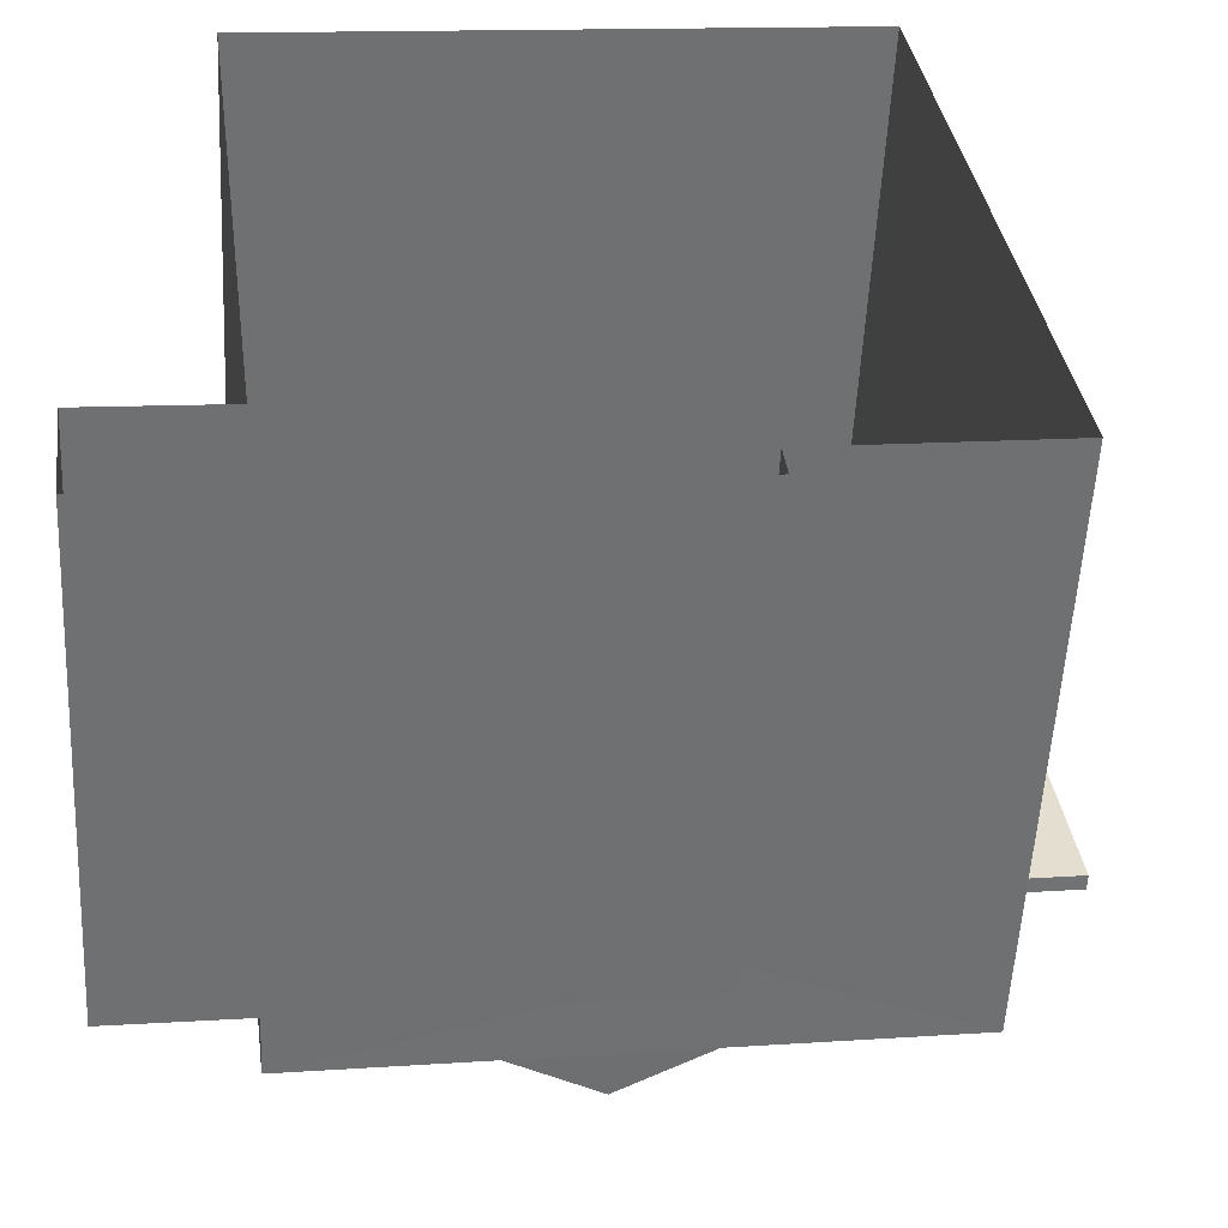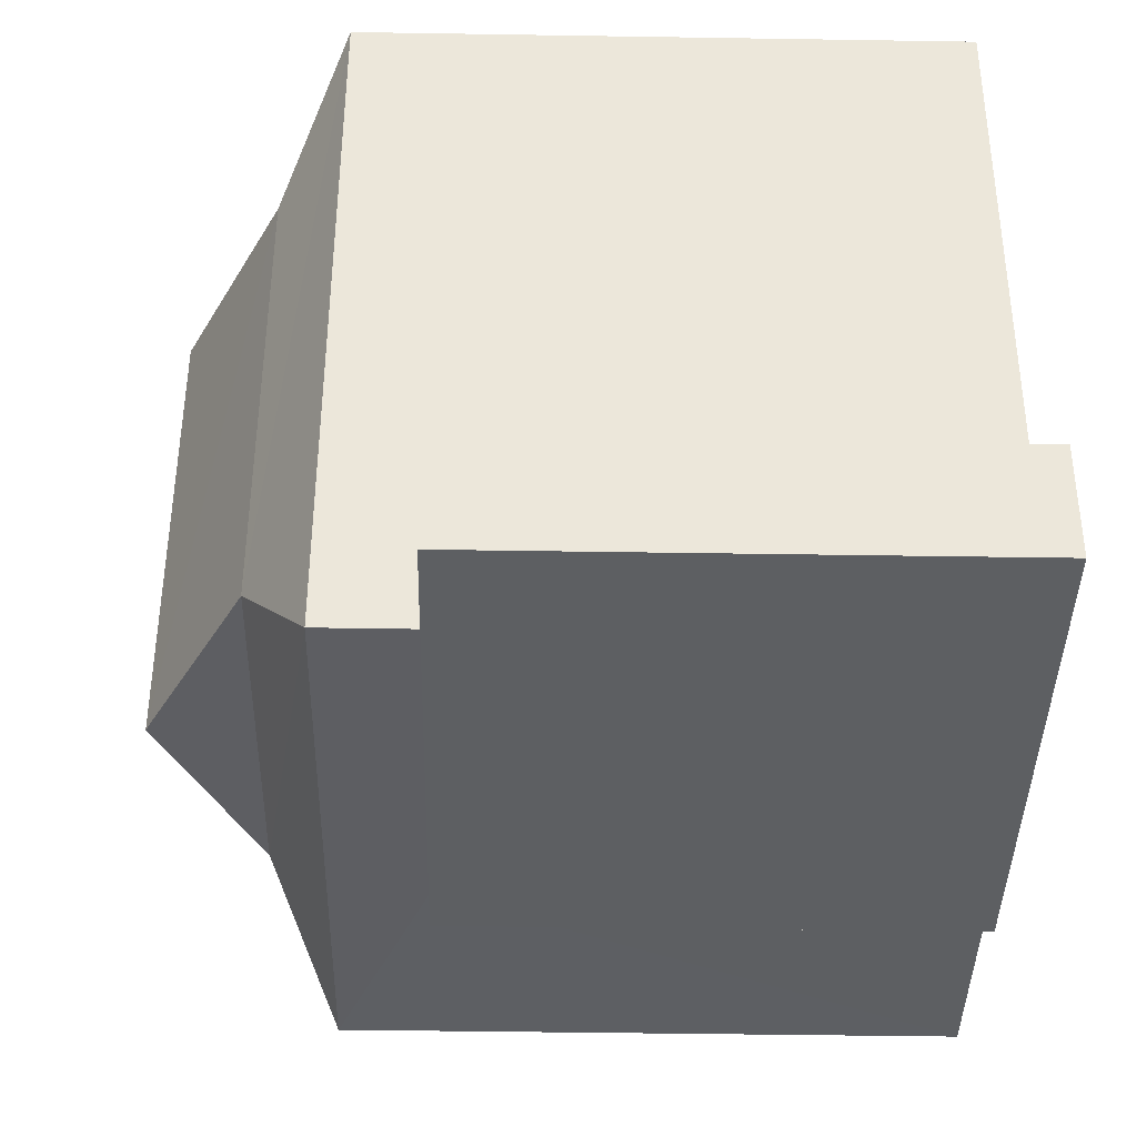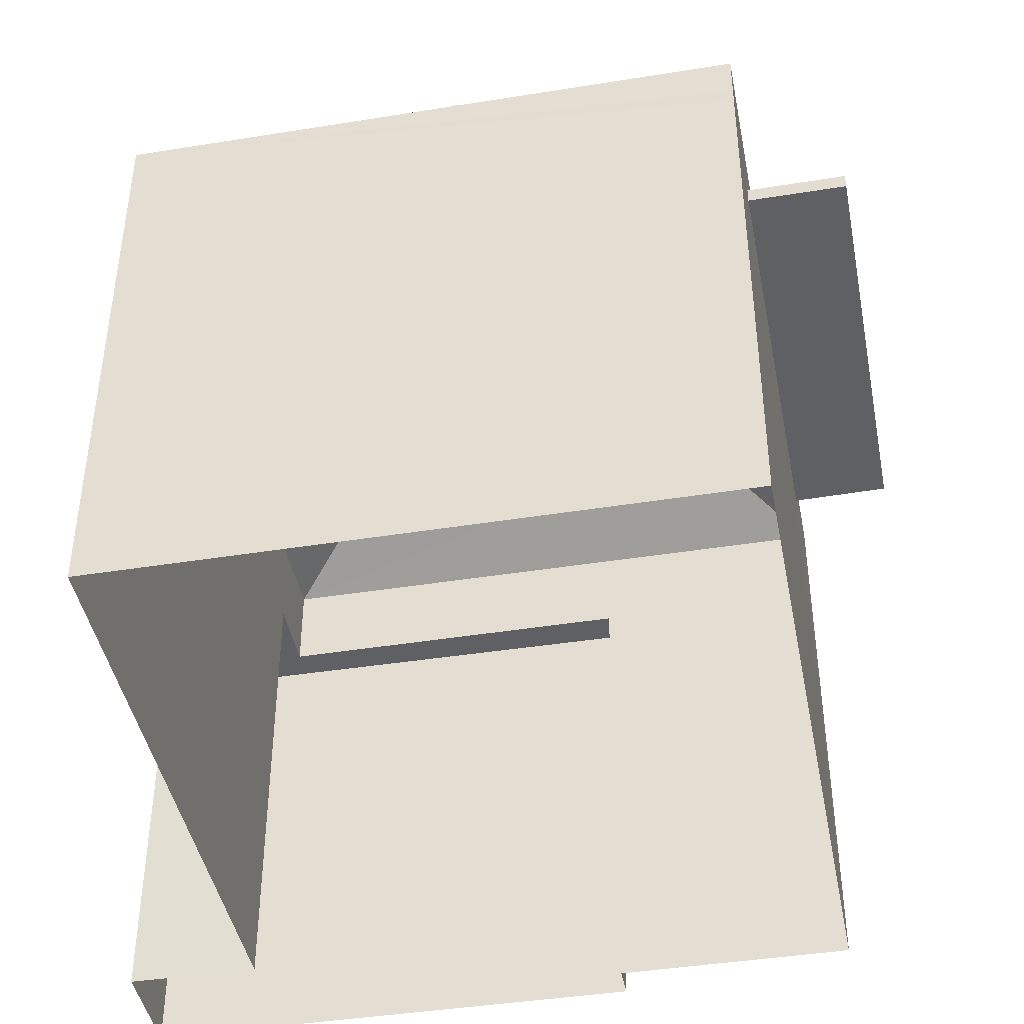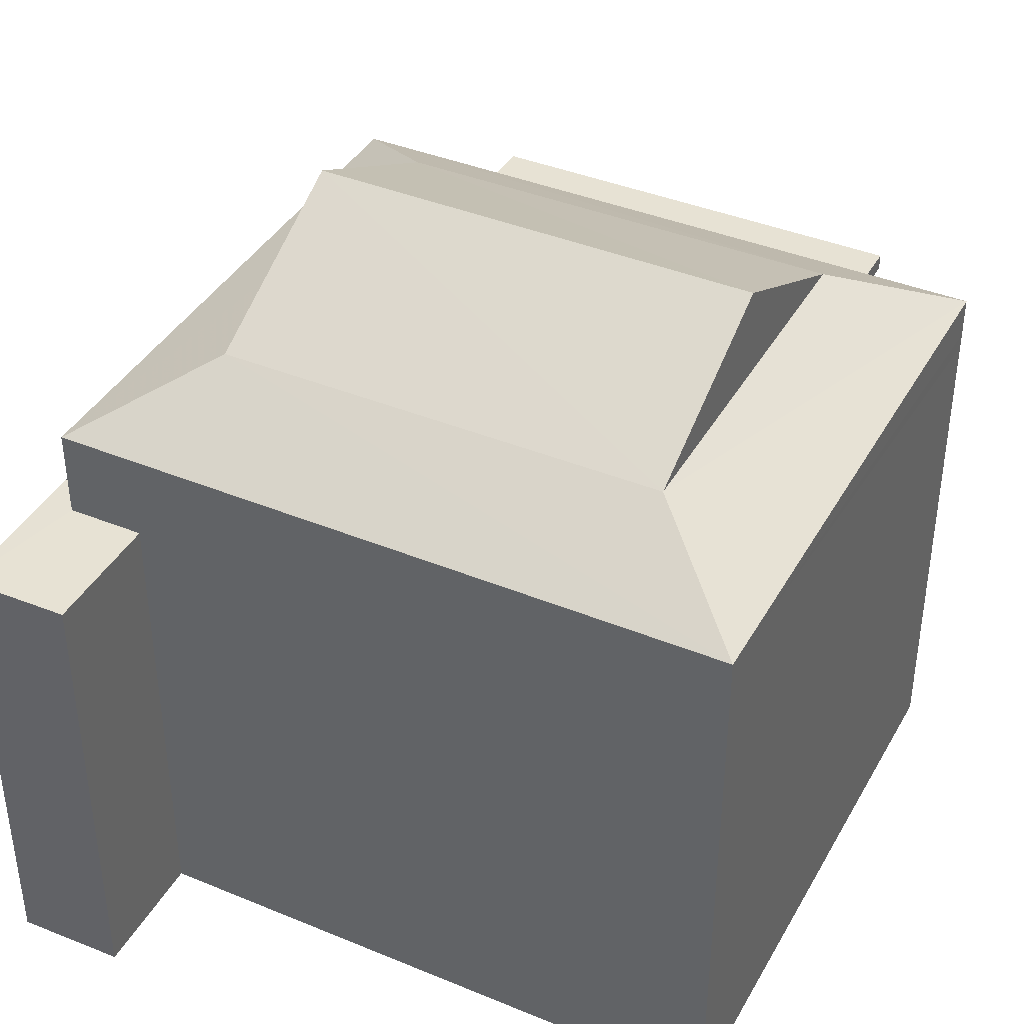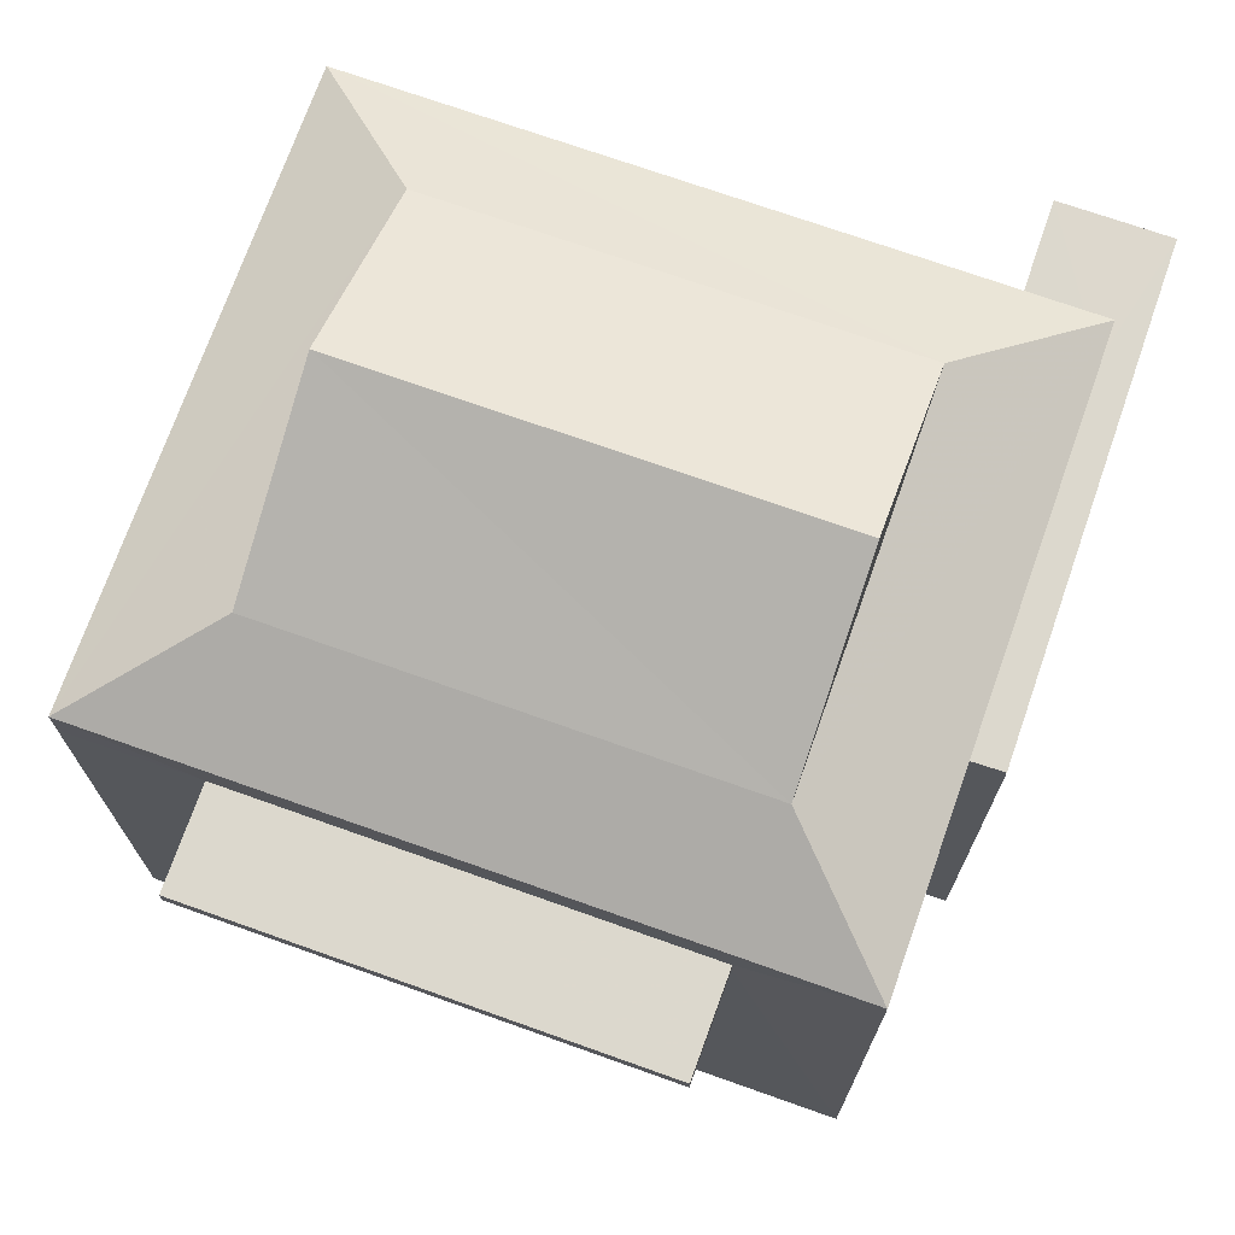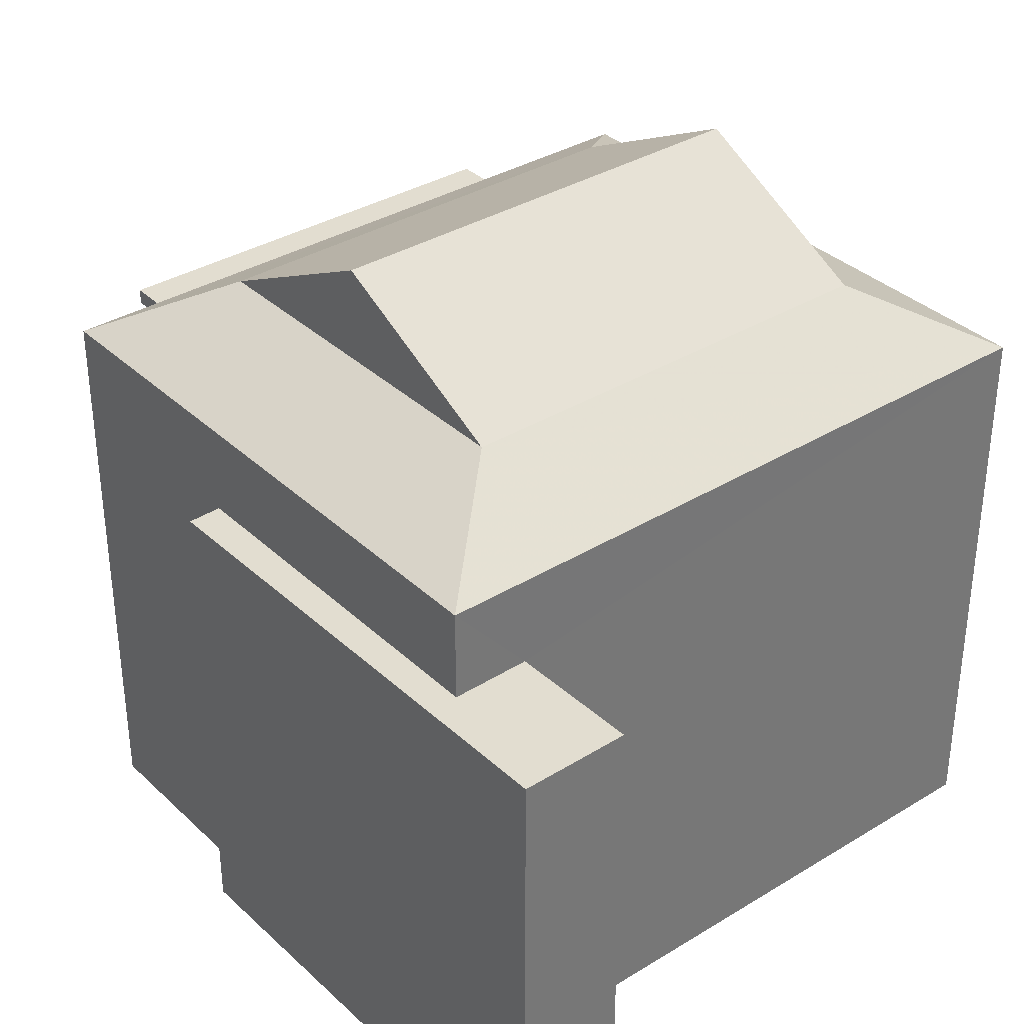
<metadata>
{"format":"obj","ext":"obj","renderer":"f3d","projection":"perspective","resolution":1024,"background":"white","views":[{"elev":-54.8,"azim":177.0,"up":"+Y"},{"elev":-47.1,"azim":88.9,"up":"+Y"},{"elev":-43.4,"azim":-177.1,"up":"+Z"},{"elev":39.8,"azim":109.2,"up":"+Z"},{"elev":72.4,"azim":-78.3,"up":"+Z"},{"elev":35.1,"azim":43.0,"up":"+Z"}]}
</metadata>
<code>
v -8.947e+04 -1.002e+05 4.89
v -8.946e+04 -1.002e+05 4.889
v -8.946e+04 -1.002e+05 4.89
v -8.946e+04 -1.002e+05 4.889
v -8.946e+04 -1.002e+05 4.89
v -8.946e+04 -1.002e+05 4.89
v -8.946e+04 -1.002e+05 4.89
v -8.946e+04 -1.002e+05 4.889
v -8.946e+04 -1.002e+05 9.977
v -8.947e+04 -1.002e+05 9.978
v -8.947e+04 -1.002e+05 9.977
v -8.947e+04 -1.002e+05 9.978
v -8.946e+04 -1.002e+05 10.54
v -8.946e+04 -1.002e+05 11.18
v -8.946e+04 -1.002e+05 10.54
v -8.947e+04 -1.002e+05 10.54
v -8.946e+04 -1.002e+05 11.18
v -8.946e+04 -1.002e+05 11.18
v -8.946e+04 -1.002e+05 12.13
v -8.946e+04 -1.002e+05 9.658
v -8.946e+04 -1.002e+05 9.658
v -8.946e+04 -1.002e+05 9.657
v -8.946e+04 -1.002e+05 9.657
v -8.946e+04 -1.002e+05 9.657
v -8.946e+04 -1.002e+05 9.657
v -8.946e+04 -1.002e+05 11.18
v -8.946e+04 -1.002e+05 12.13
v -8.946e+04 -1.002e+05 10.54
v -8.946e+04 -1.002e+05 10.13
v -8.947e+04 -1.002e+05 10.13
v -8.947e+04 -1.002e+05 10.13
v -8.947e+04 -1.002e+05 10.13
v -8.946e+04 -1.002e+05 10.13
v -8.946e+04 -1.002e+05 9.977
f 1 2 3
f 2 4 3
f 3 5 6
f 6 5 7
f 7 5 8
f 3 4 5
f 9 10 11
f 9 12 10
f 13 14 15
f 16 17 13
f 18 19 17
f 20 21 22
f 23 22 24
f 24 22 25
f 22 21 25
f 14 26 15
f 18 17 16
f 27 19 18
f 28 18 16
f 26 18 28
f 14 27 26
f 19 27 14
f 29 30 31
f 32 29 31
f 15 26 28
f 17 14 13
f 27 18 26
f 19 14 17
f 20 6 21
f 20 3 6
f 9 11 30
f 29 9 30
f 23 24 8
f 5 23 8
f 25 21 6
f 7 25 6
f 9 33 34
f 9 29 33
f 32 31 10
f 12 32 10
f 16 13 29
f 16 12 1
f 1 9 2
f 9 34 2
f 13 33 29
f 12 9 1
f 16 32 12
f 16 29 32
f 25 7 8
f 24 25 8
f 28 23 15
f 15 23 4
f 28 22 23
f 4 23 5
f 10 30 11
f 10 31 30
f 34 33 15
f 2 34 4
f 33 13 15
f 34 15 4
f 22 28 20
f 3 20 1
f 1 20 16
f 20 28 16

</code>
